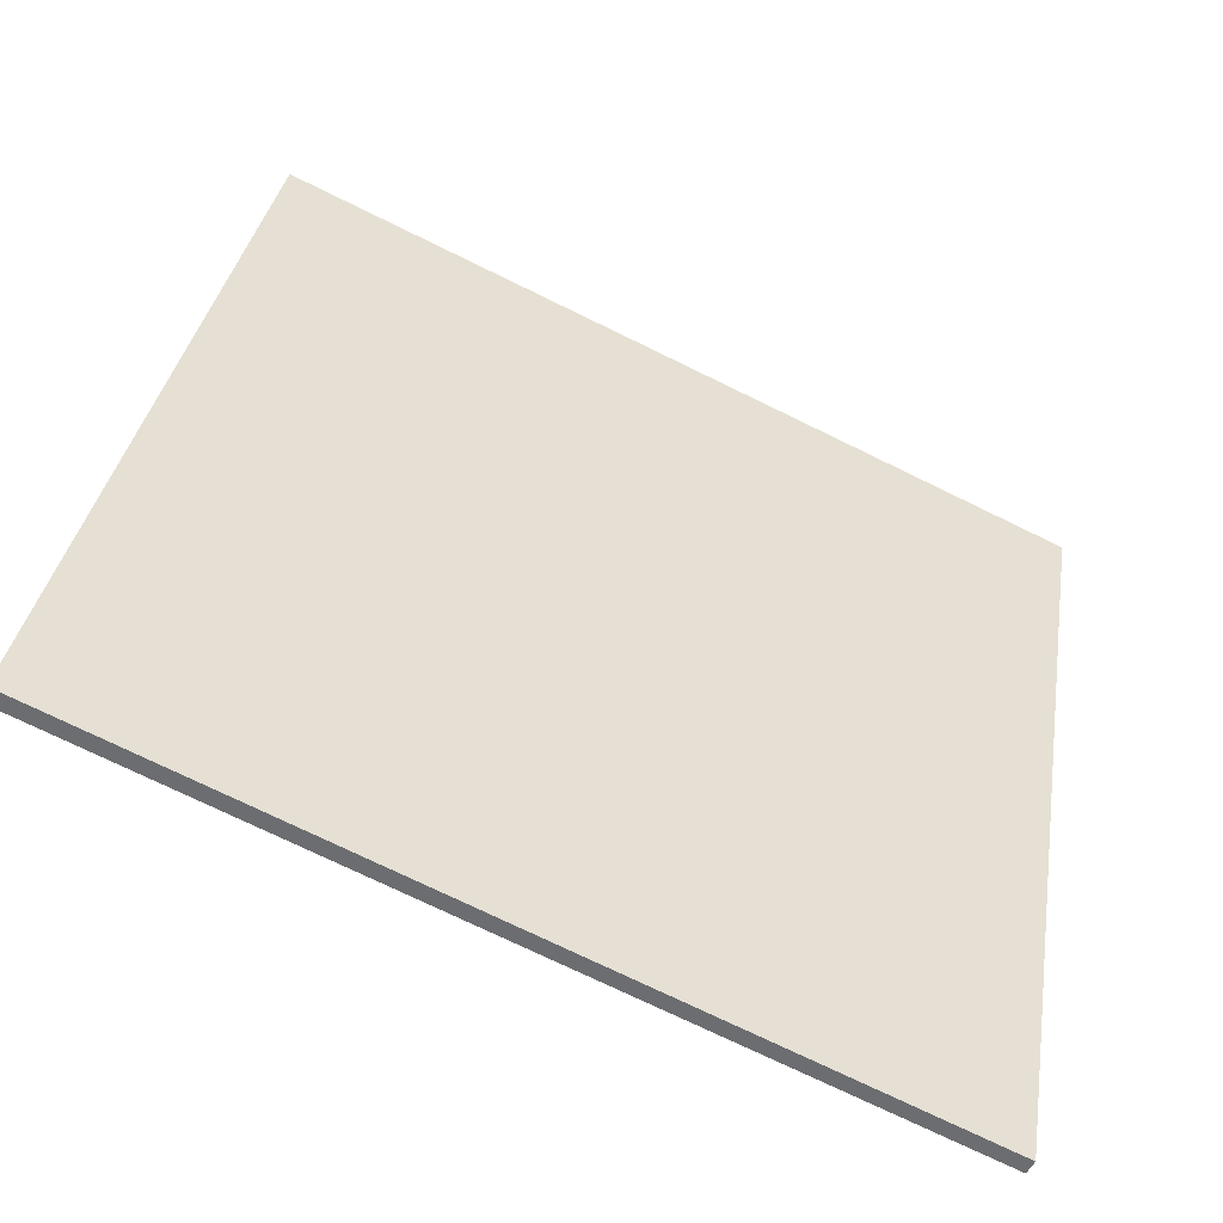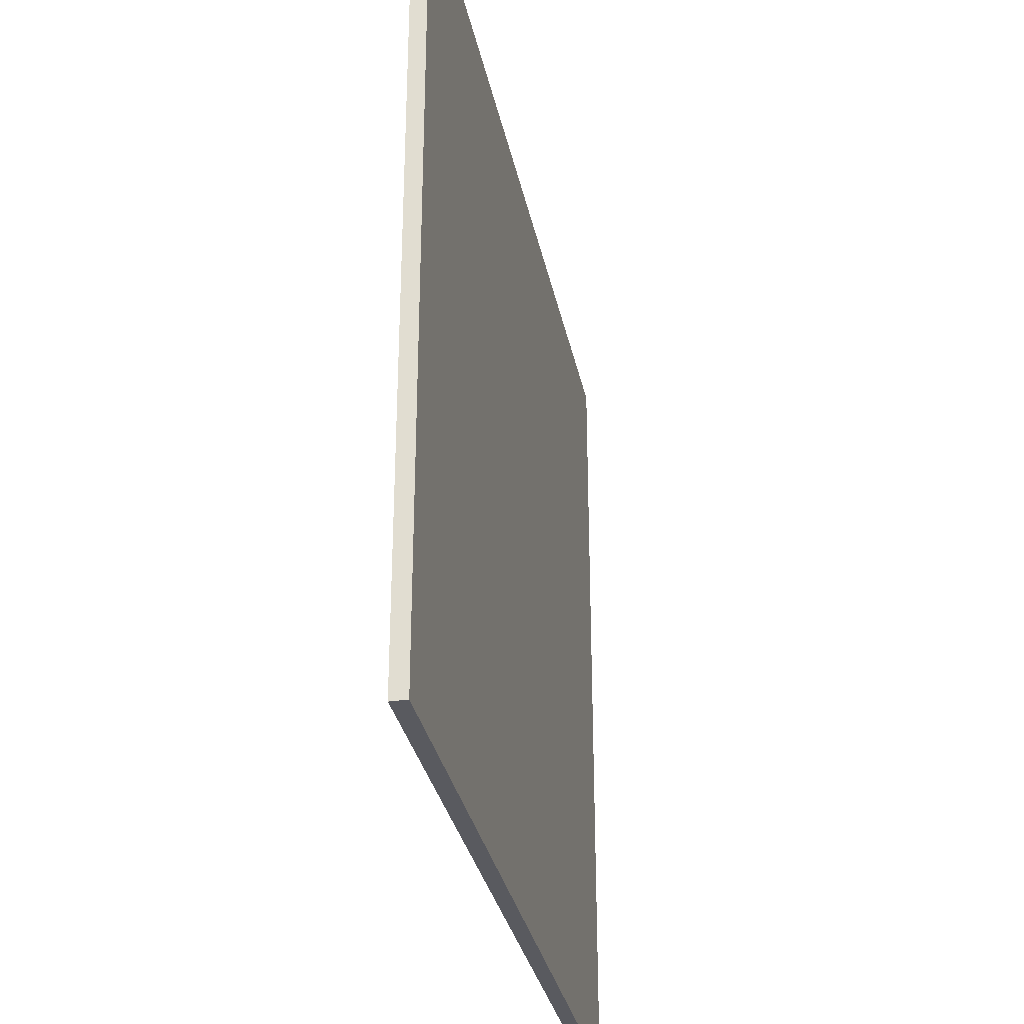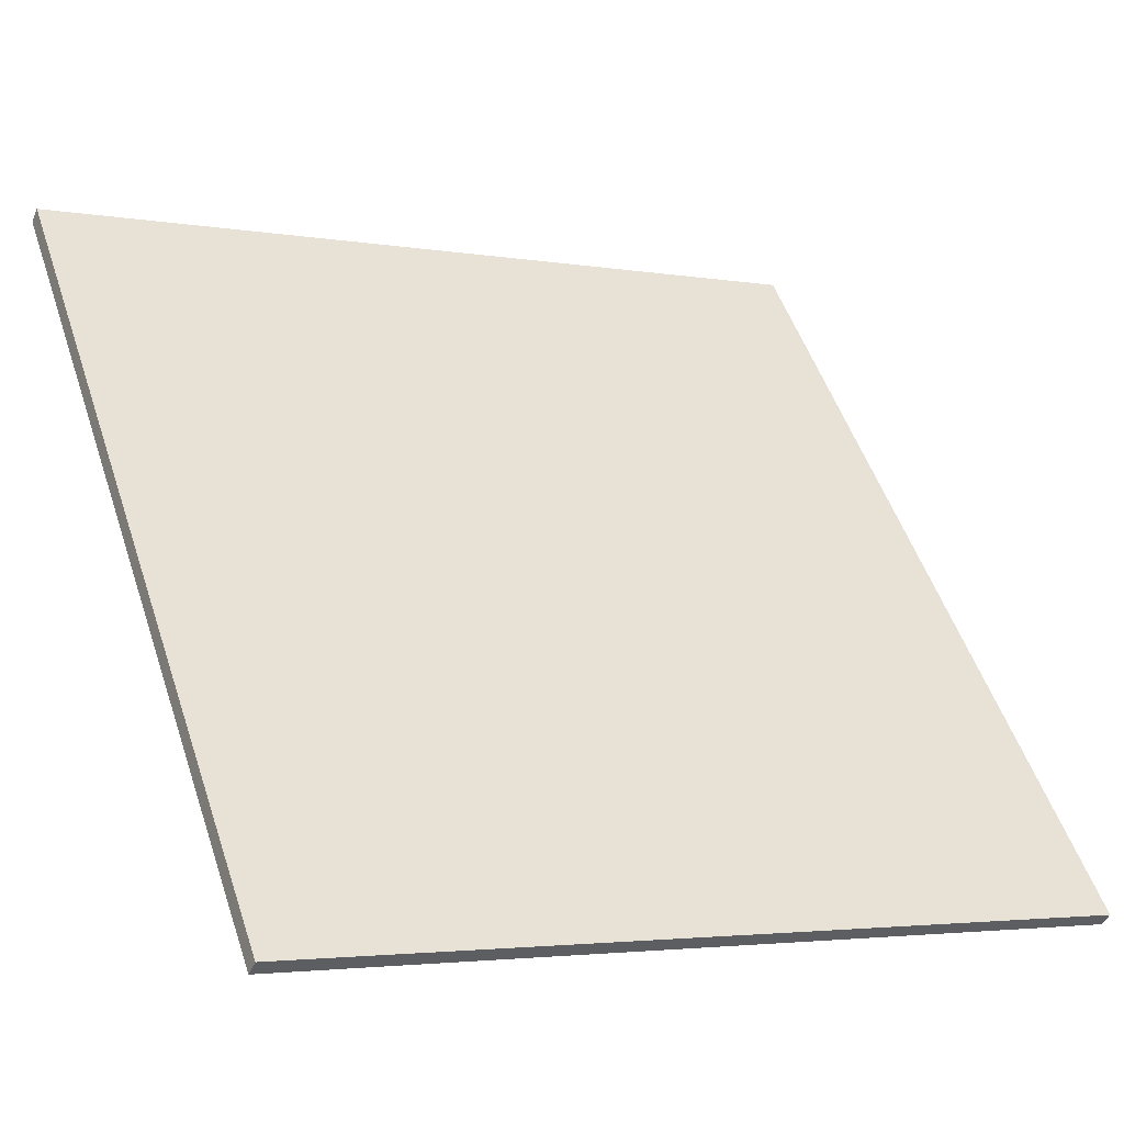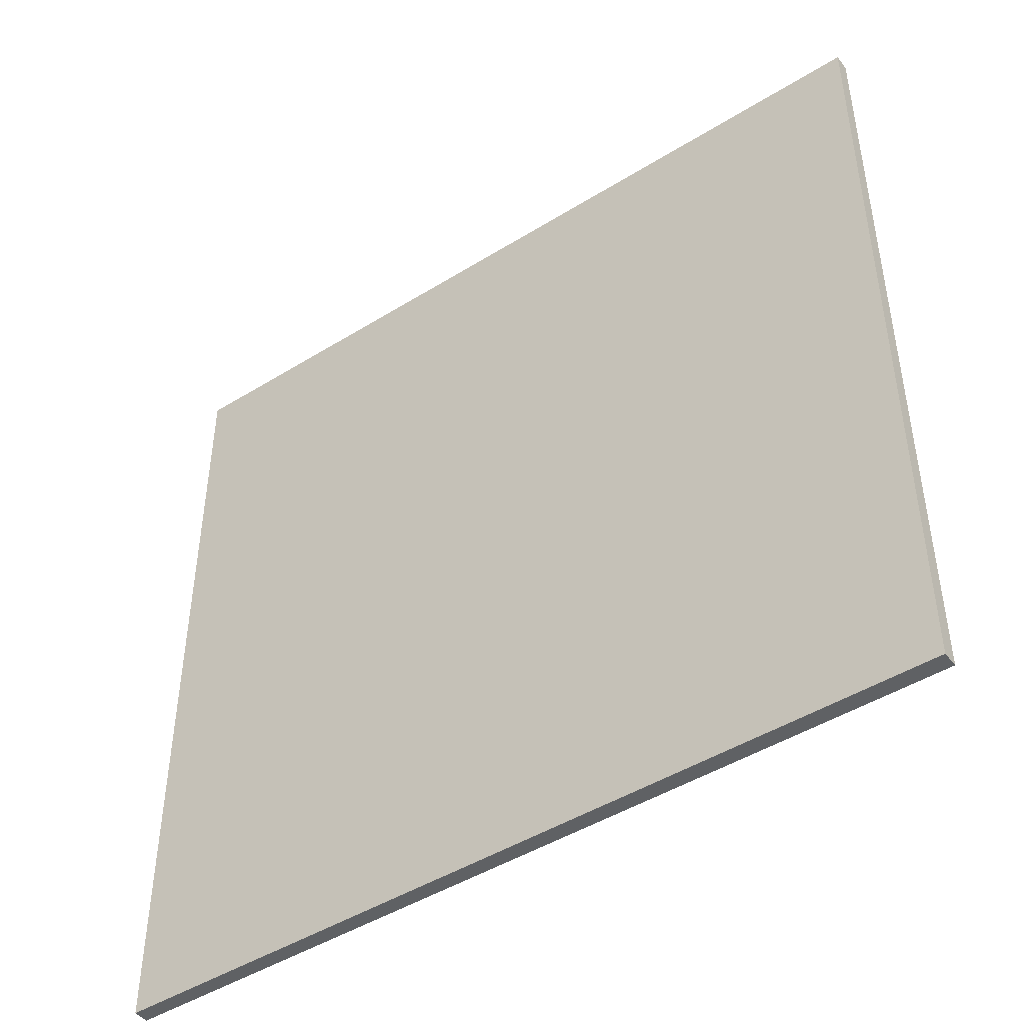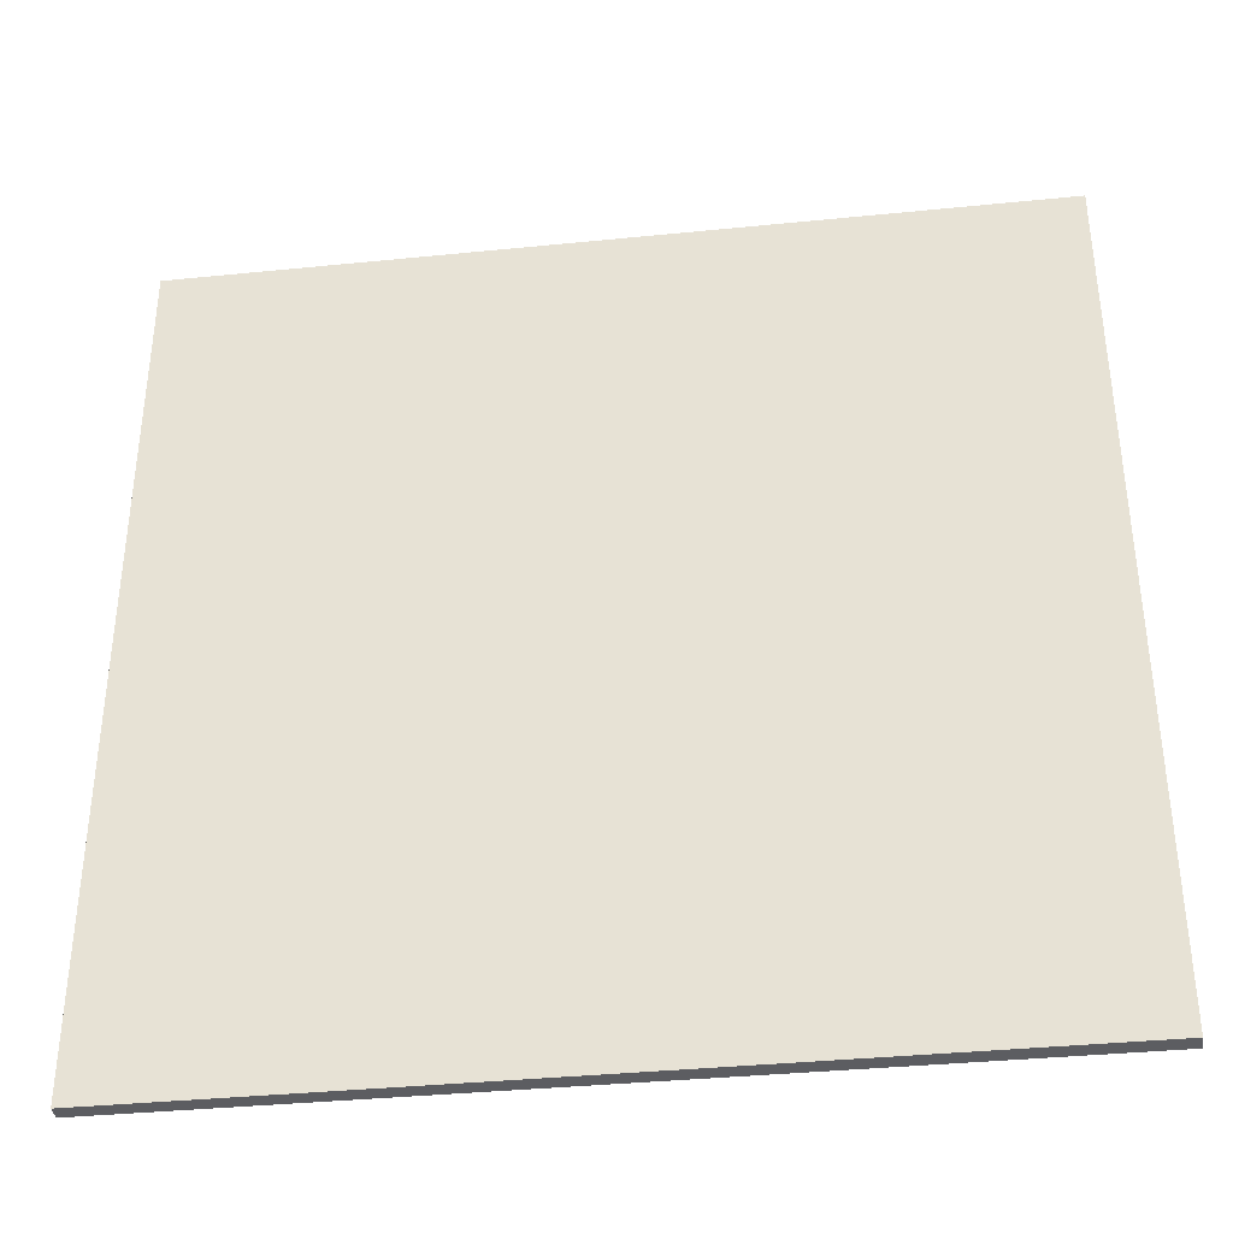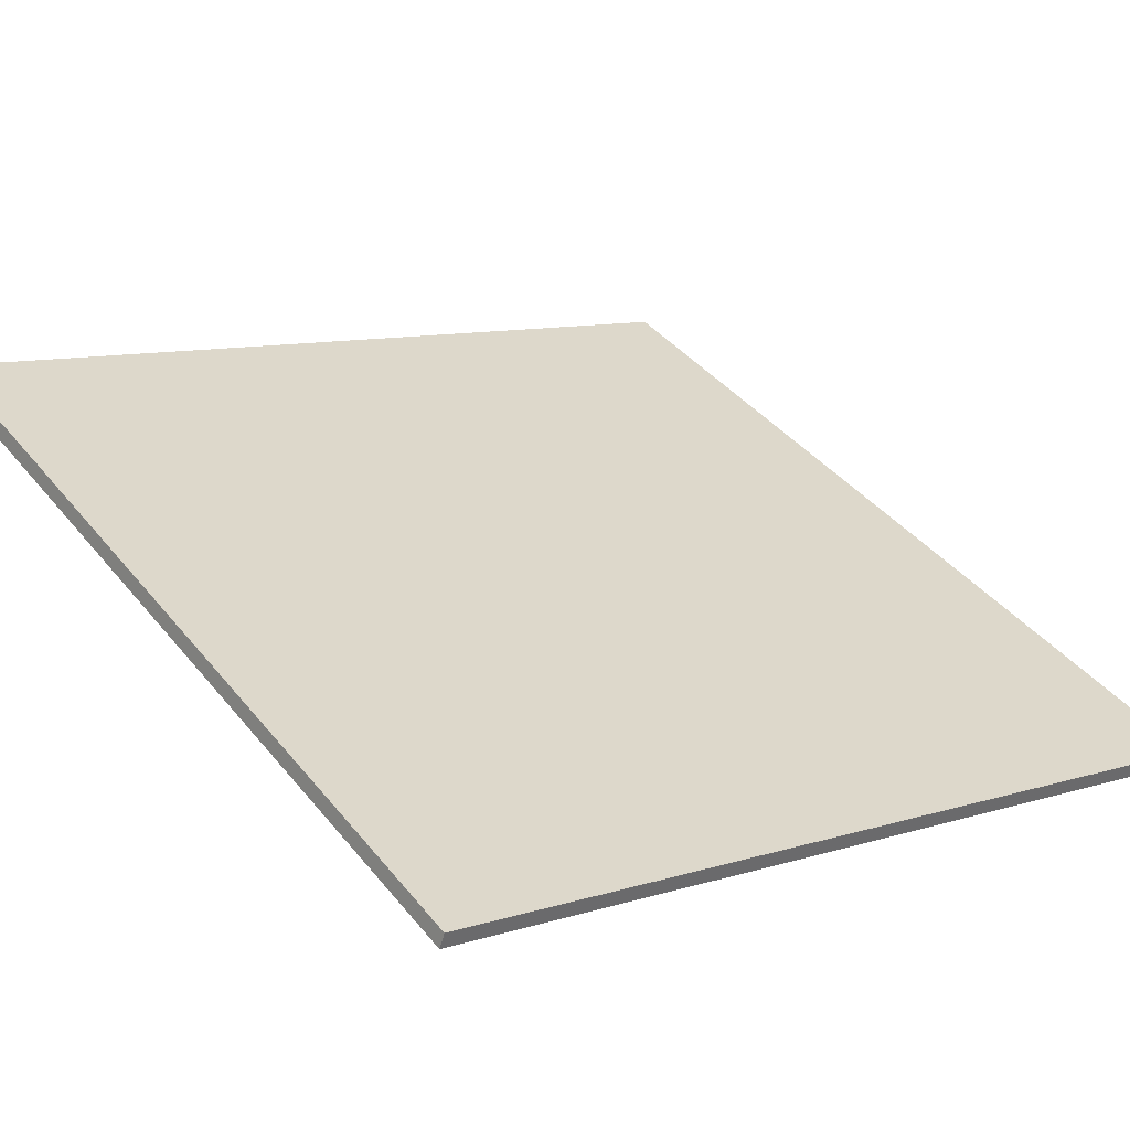
<metadata>
{"format":"obj","ext":"obj","renderer":"f3d","projection":"perspective","resolution":1024,"background":"white","views":[{"elev":34.6,"azim":-170.9,"up":"+Y"},{"elev":-31.9,"azim":125.9,"up":"+Z"},{"elev":51.9,"azim":161.6,"up":"+Y"},{"elev":-46.2,"azim":59.8,"up":"+Z"},{"elev":-37.0,"azim":31.8,"up":"+Z"},{"elev":9.9,"azim":-128.8,"up":"+Y"}]}
</metadata>
<code>
v 31.63 70.98 -3.957
v 31.63 70.98 3.957
v 31.68 70.85 -3.957
v 31.68 70.85 3.957
v 38.83 74.25 -3.957
v 38.83 74.25 3.957
v 38.89 74.11 -3.957
v 38.89 74.11 3.957
f 1 3 4
f 4 2 1
f 5 6 8
f 8 7 5
f 1 2 6
f 6 5 1
f 3 7 8
f 8 4 3
f 1 5 7
f 7 3 1
f 2 4 8
f 8 6 2

</code>
